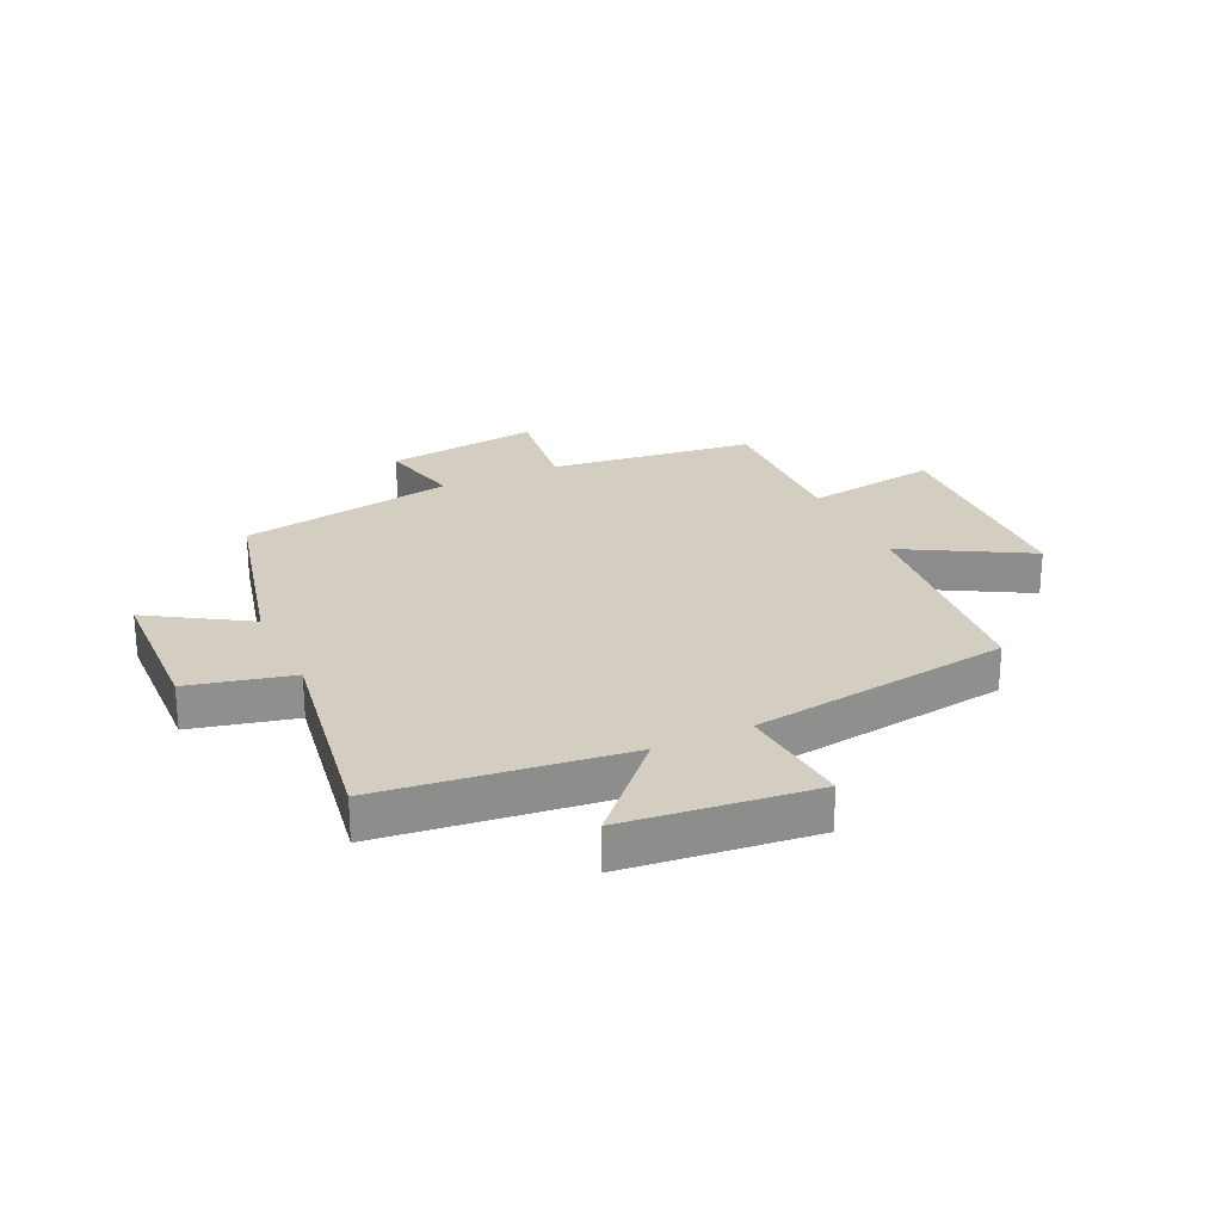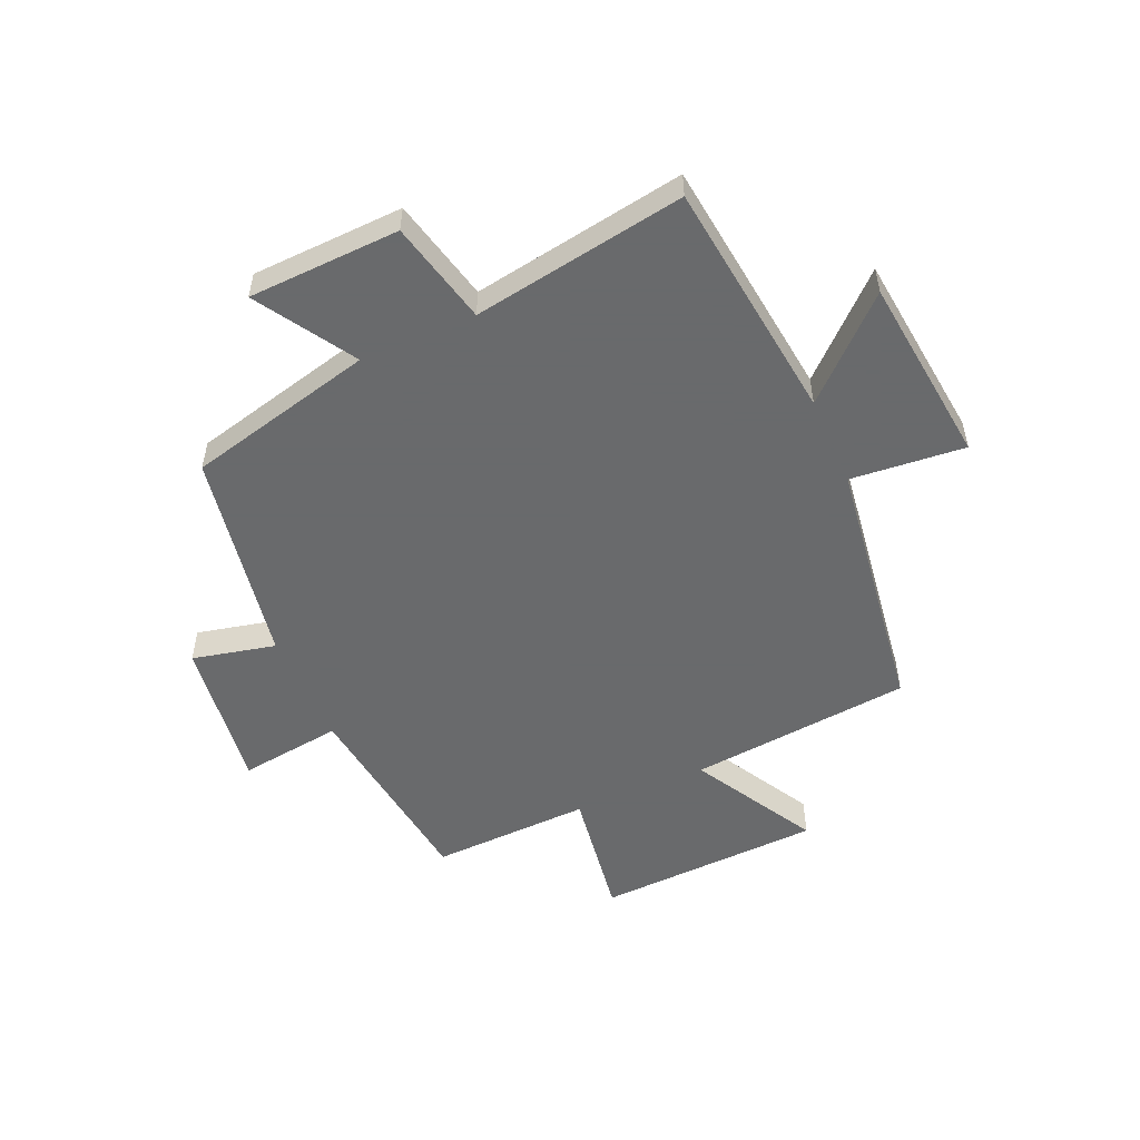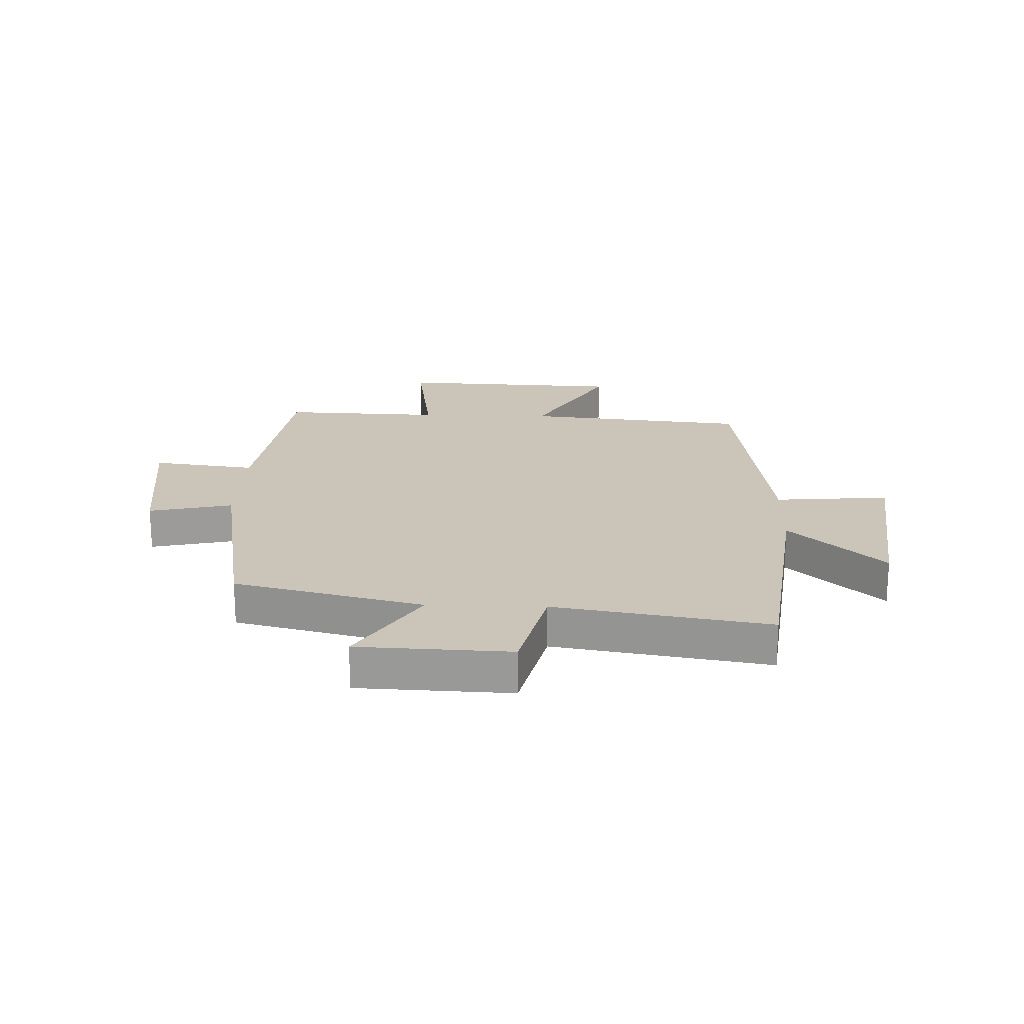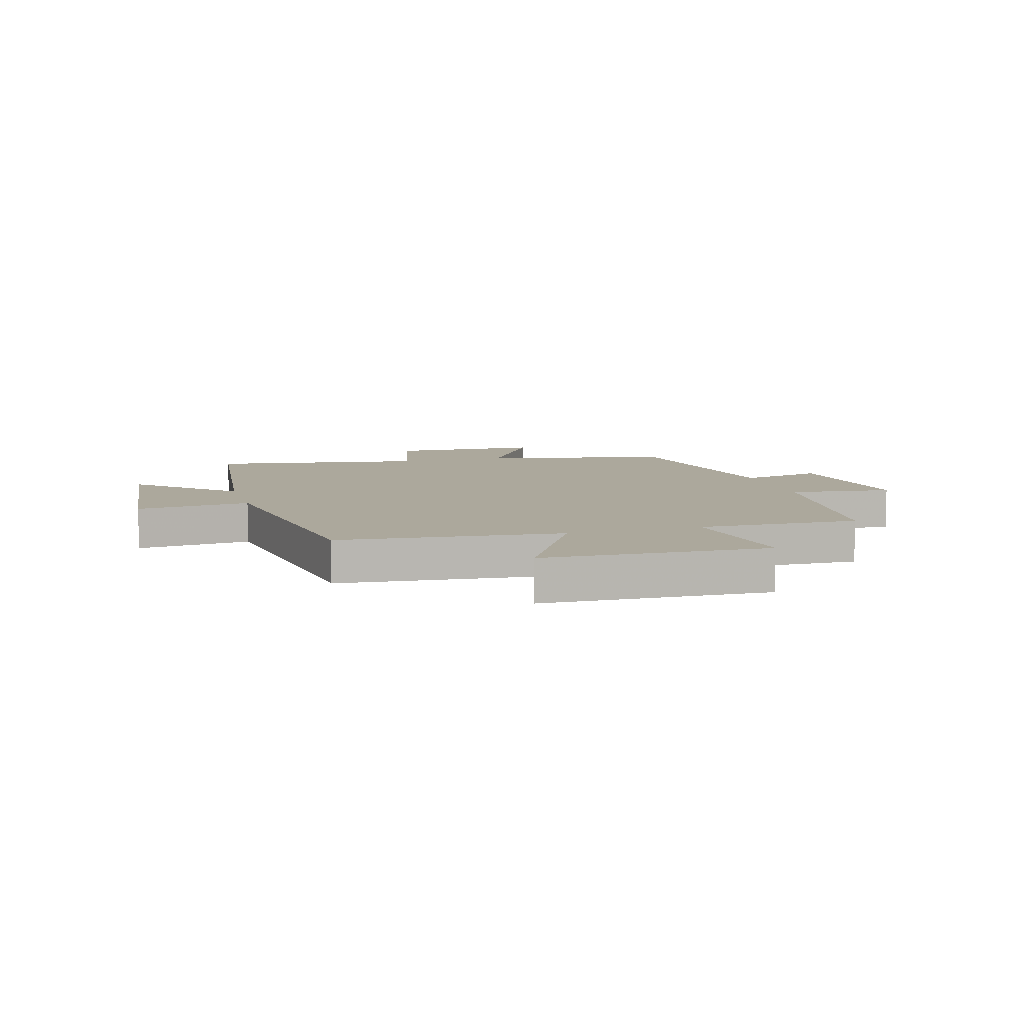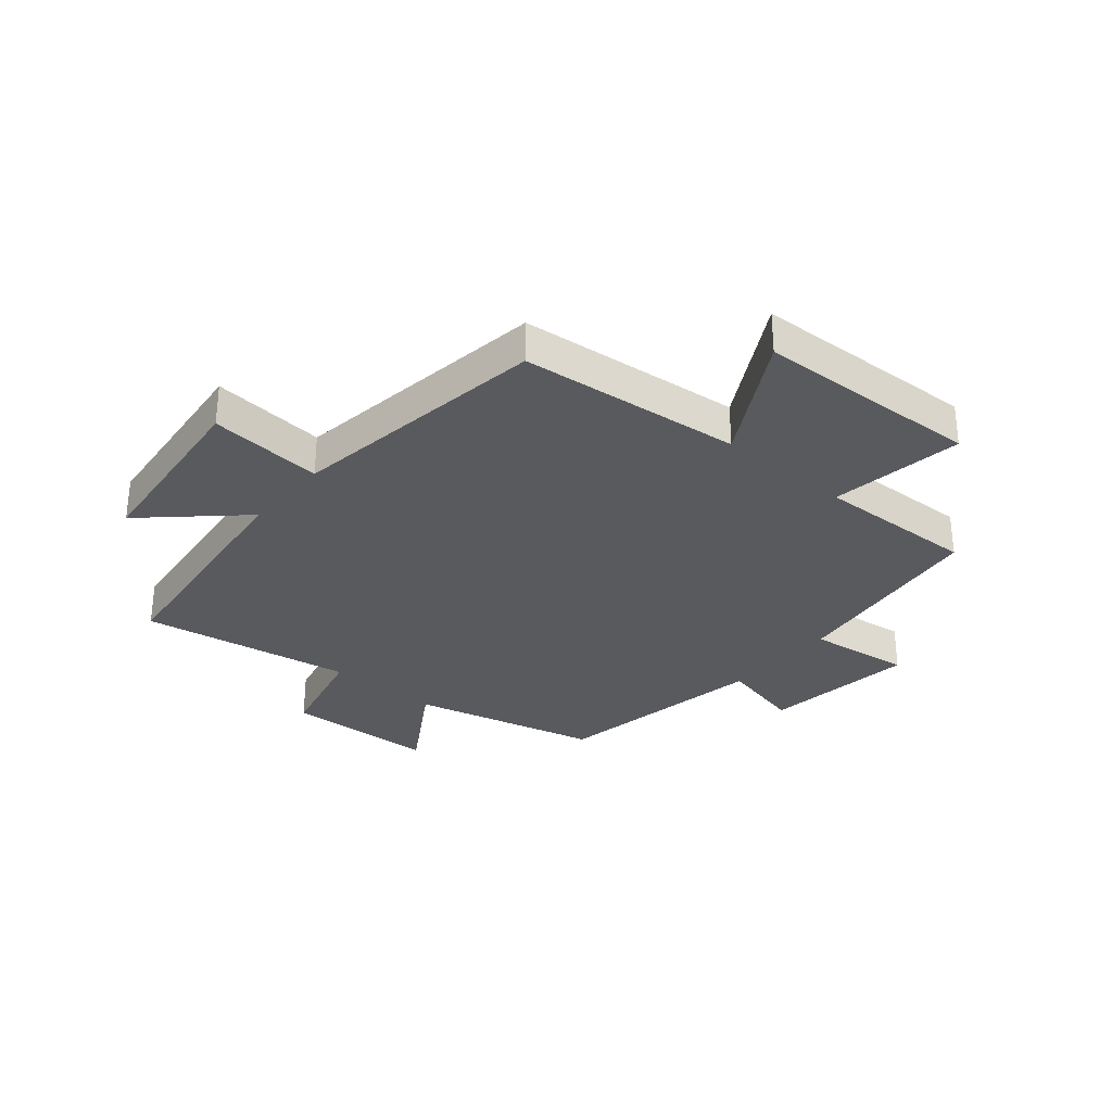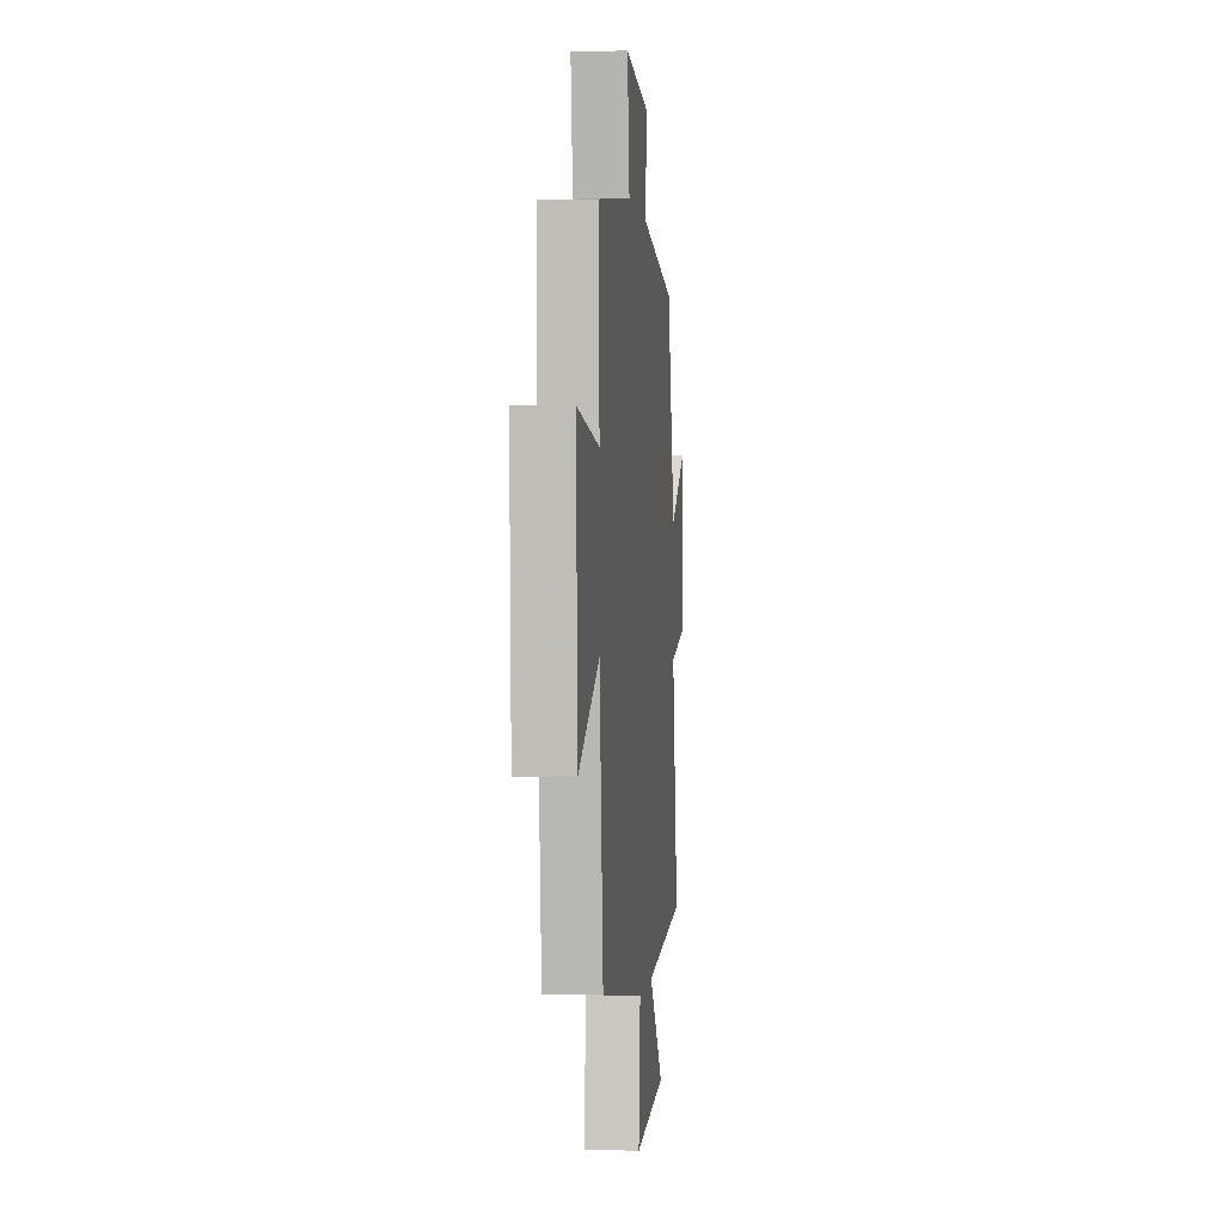
<metadata>
{"format":"obj","ext":"obj","renderer":"f3d","projection":"perspective","resolution":1024,"background":"white","views":[{"elev":25.1,"azim":154.9,"up":"+Y"},{"elev":-52.9,"azim":113.7,"up":"+Y"},{"elev":20.5,"azim":92.0,"up":"+Y"},{"elev":8.5,"azim":-106.2,"up":"+Y"},{"elev":-31.3,"azim":-130.2,"up":"+Y"},{"elev":0.7,"azim":-84.1,"up":"+Z"}]}
</metadata>
<code>
v -0.462 0.07 -0.437
v -0.5 0.07 -0.054
v -0.713 0.07 -0.174
v -0.729 0.07 0.214
v -0.5 0.07 0.18
v -0.509 0.07 0.455
v -0.157 0.07 0.5
v -0.18 0.07 0.677
v 0.084 0.07 0.643
v 0.051 0.07 0.5
v 0.421 0.07 0.435
v 0.5 0.07 0.113
v 0.667 0.07 0.217
v 0.677 0.07 -0.043
v 0.5 0.07 -0.085
v 0.56 0.07 -0.45
v 0.144 0.07 -0.5
v 0.292 0.07 -0.66
v -0.032 0.07 -0.696
v -0.014 0.07 -0.5
v -0.462 0 -0.437
v -0.5 0 -0.054
v -0.713 0 -0.174
v -0.729 0 0.214
v -0.5 0 0.18
v -0.509 0 0.455
v -0.157 0 0.5
v -0.18 0 0.677
v 0.084 0 0.643
v 0.051 0 0.5
v 0.421 0 0.435
v 0.5 0 0.113
v 0.667 0 0.217
v 0.677 0 -0.043
v 0.5 0 -0.085
v 0.56 0 -0.45
v 0.144 0 -0.5
v 0.292 0 -0.66
v -0.032 0 -0.696
v -0.014 0 -0.5
f 17 18 19 20
f 15 16 17 20
f 15 20 1 2
f 12 13 14 15
f 10 11 12 15
f 10 15 2
f 7 8 9 10
f 5 6 7 10
f 5 10 2 3
f 3 4 5
f 40 39 38 37
f 40 37 36 35
f 22 21 40 35
f 35 34 33 32
f 35 32 31 30
f 22 35 30
f 30 29 28 27
f 30 27 26 25
f 23 22 30 25
f 25 24 23
f 1 21 22 2
f 2 22 23 3
f 3 23 24 4
f 4 24 25 5
f 5 25 26 6
f 6 26 27 7
f 7 27 28 8
f 8 28 29 9
f 9 29 30 10
f 10 30 31 11
f 11 31 32 12
f 12 32 33 13
f 13 33 34 14
f 14 34 35 15
f 15 35 36 16
f 16 36 37 17
f 17 37 38 18
f 18 38 39 19
f 19 39 40 20
f 20 40 21 1

</code>
